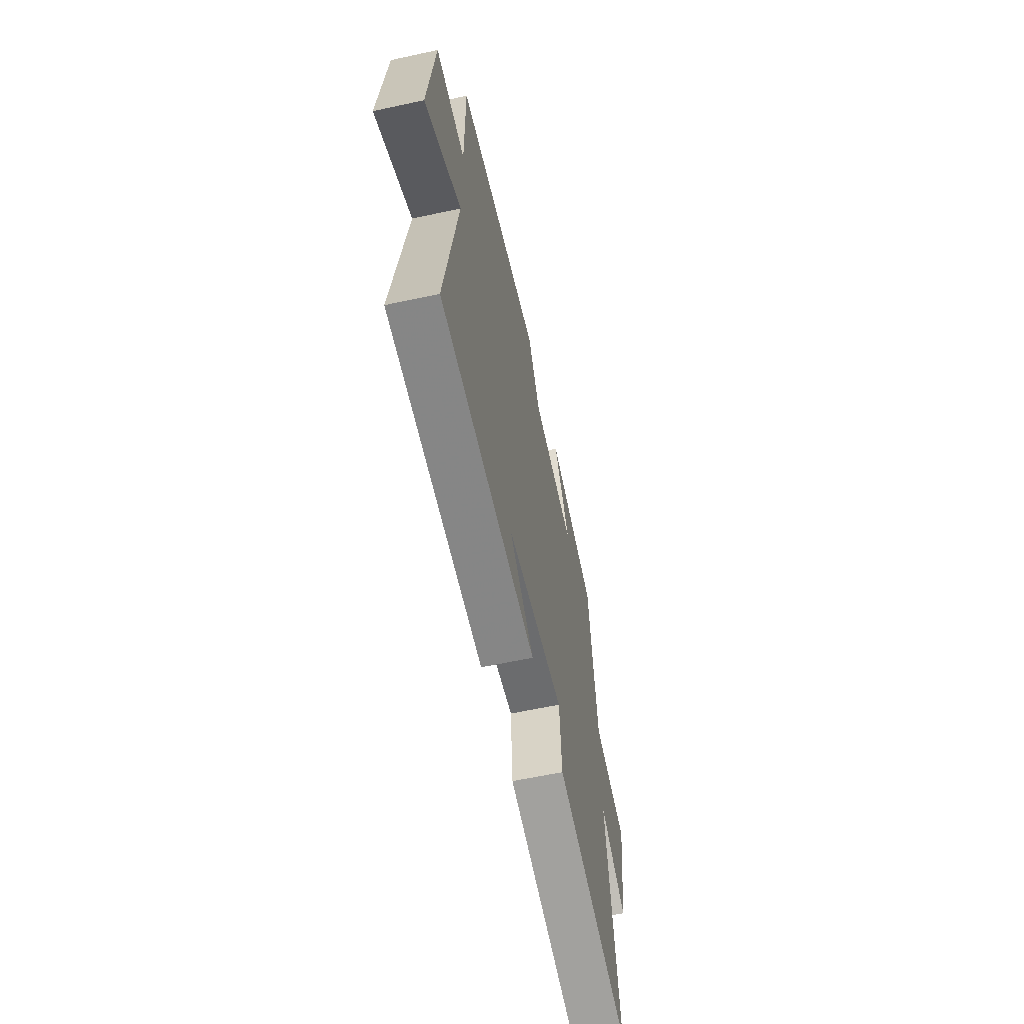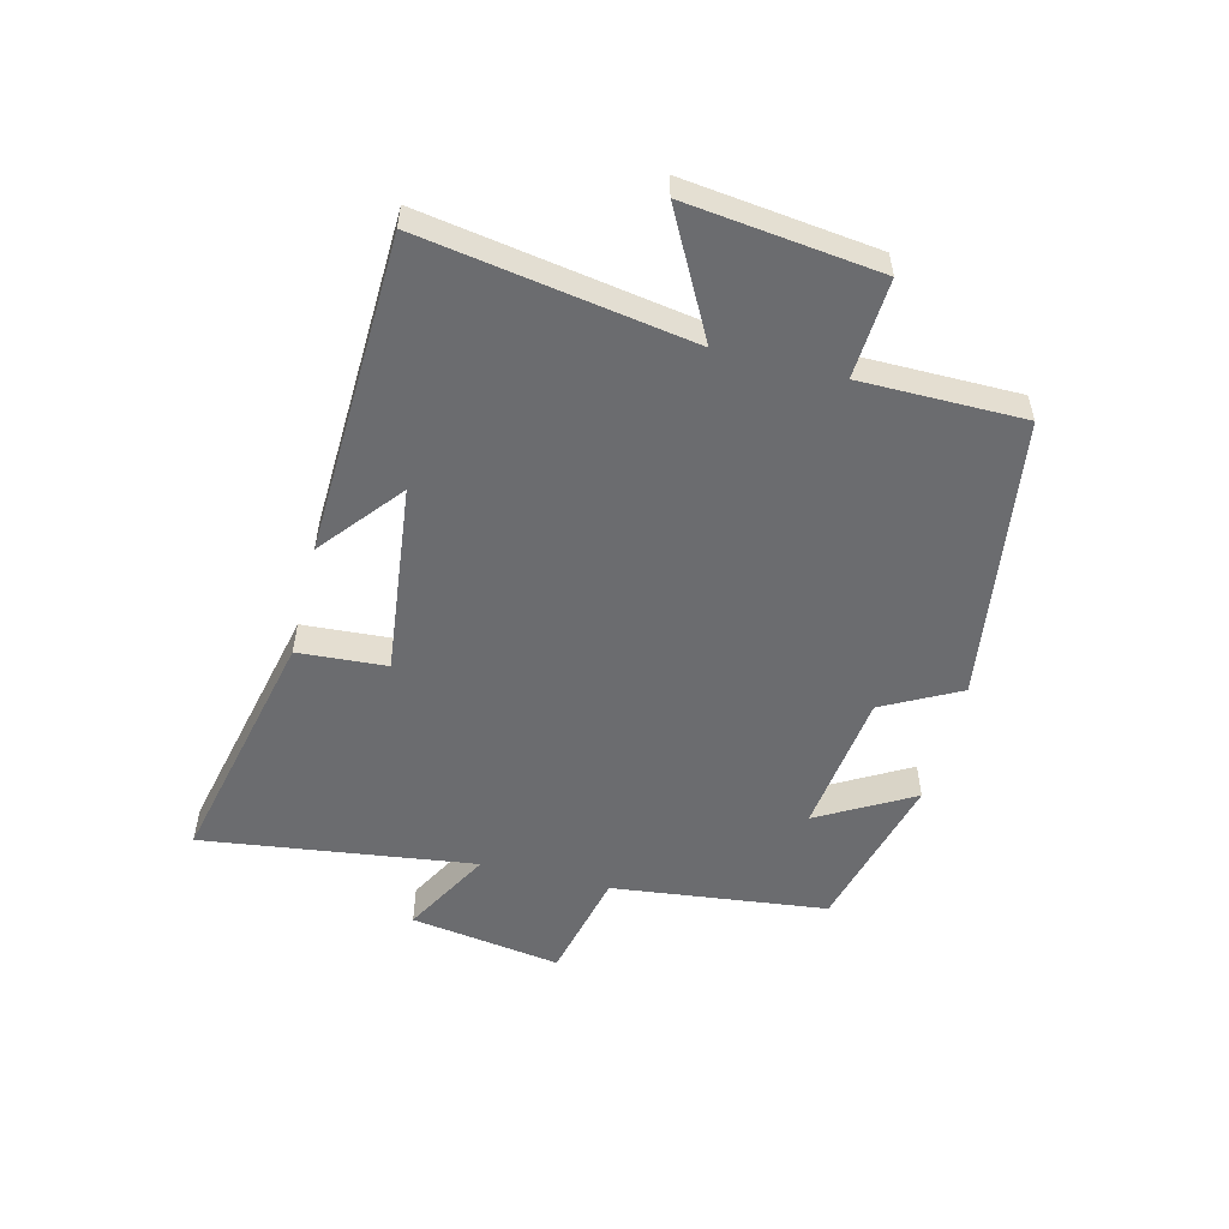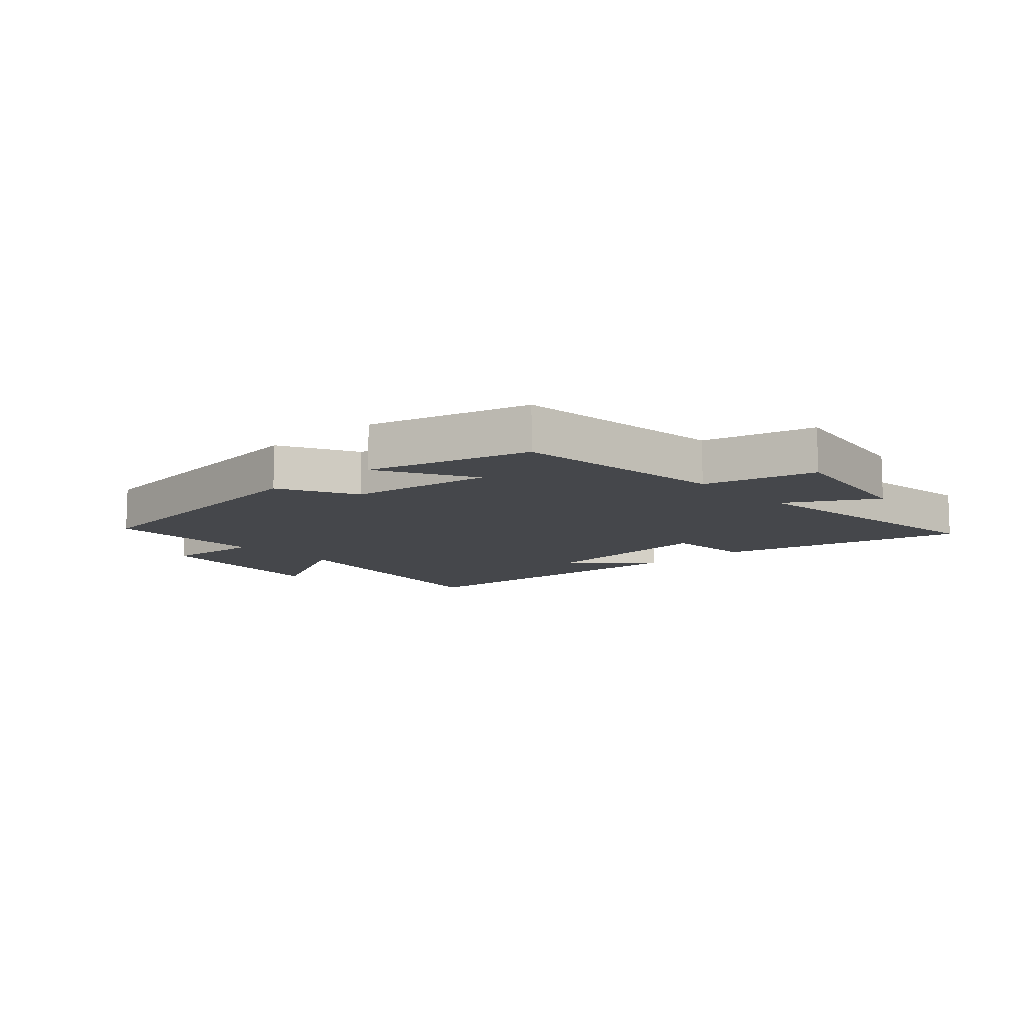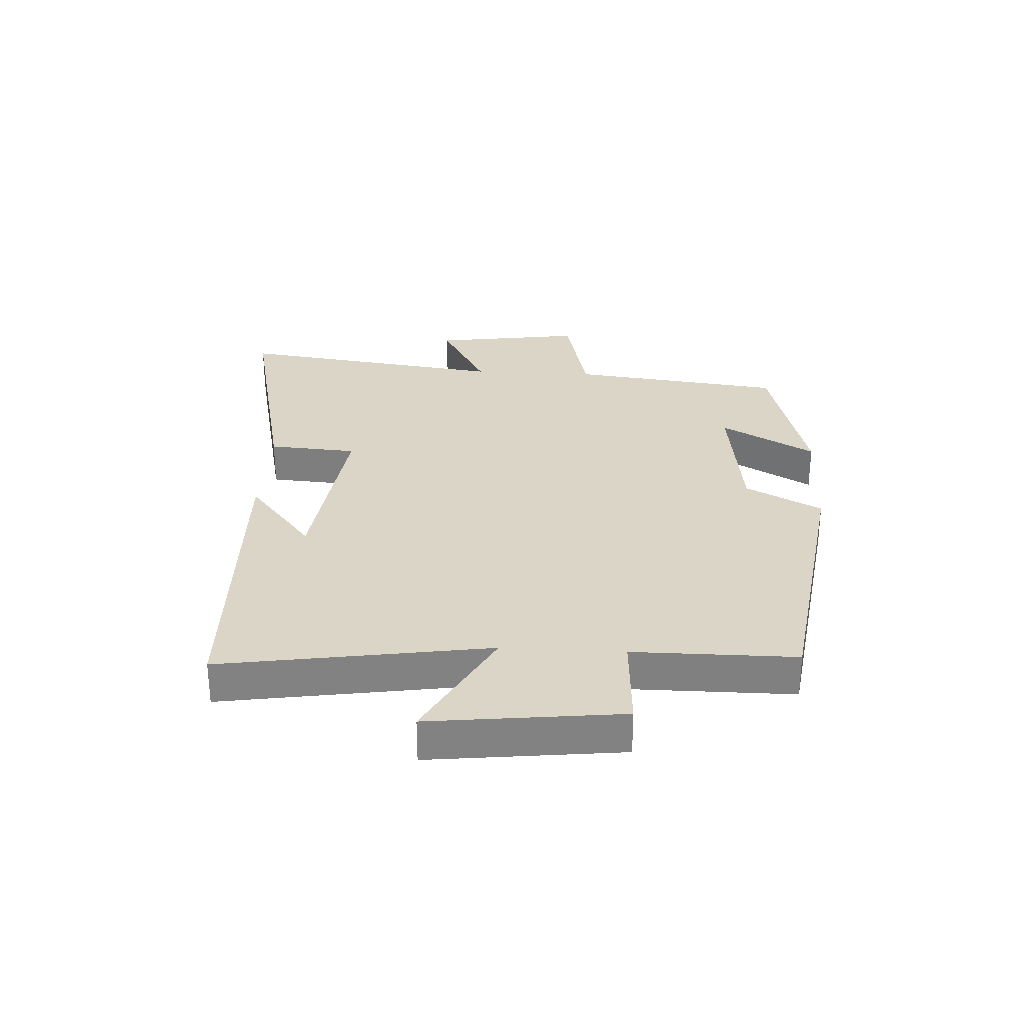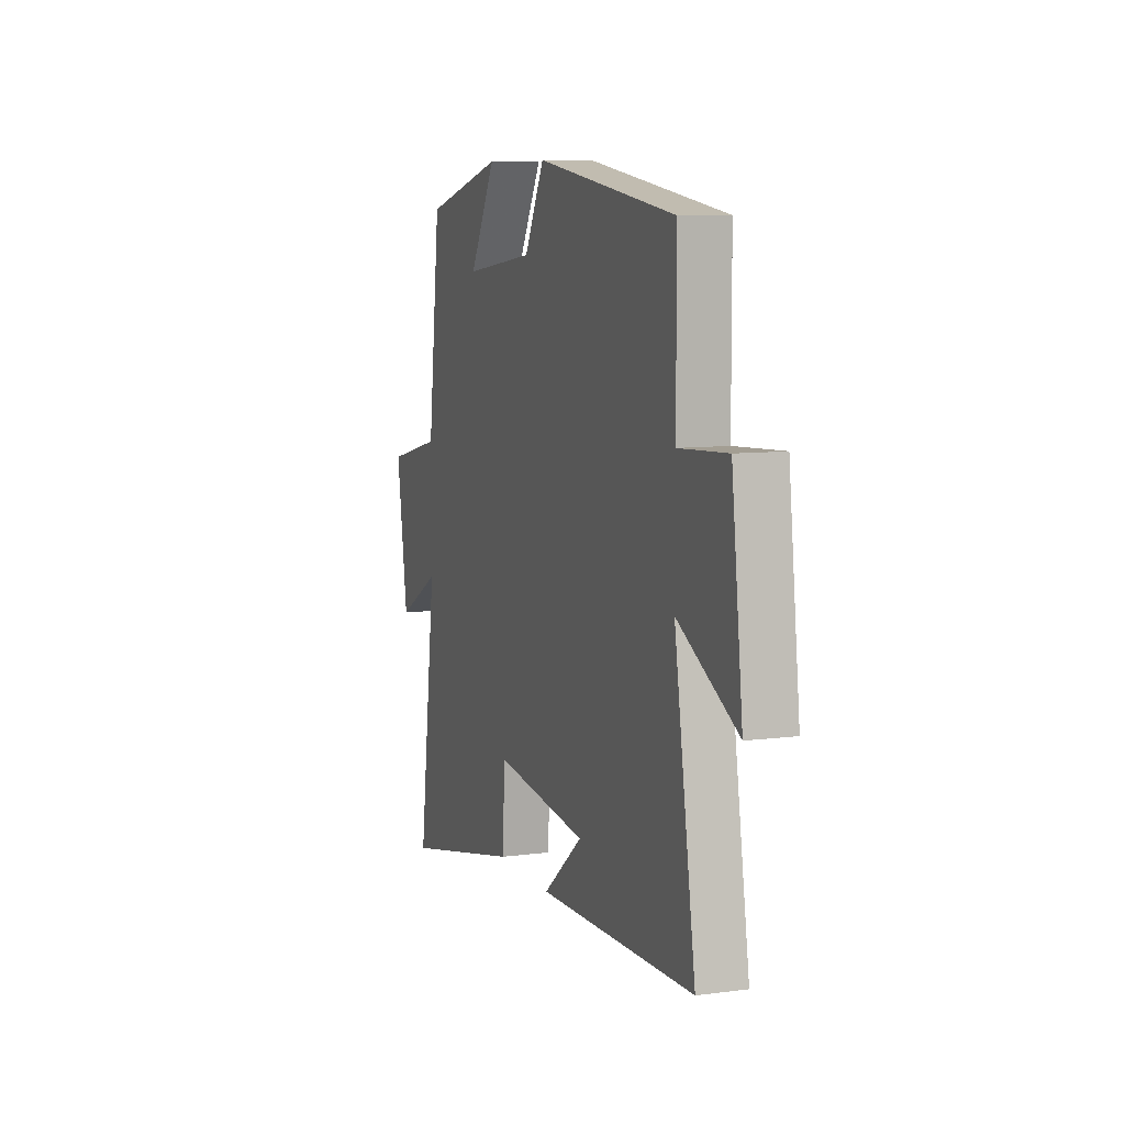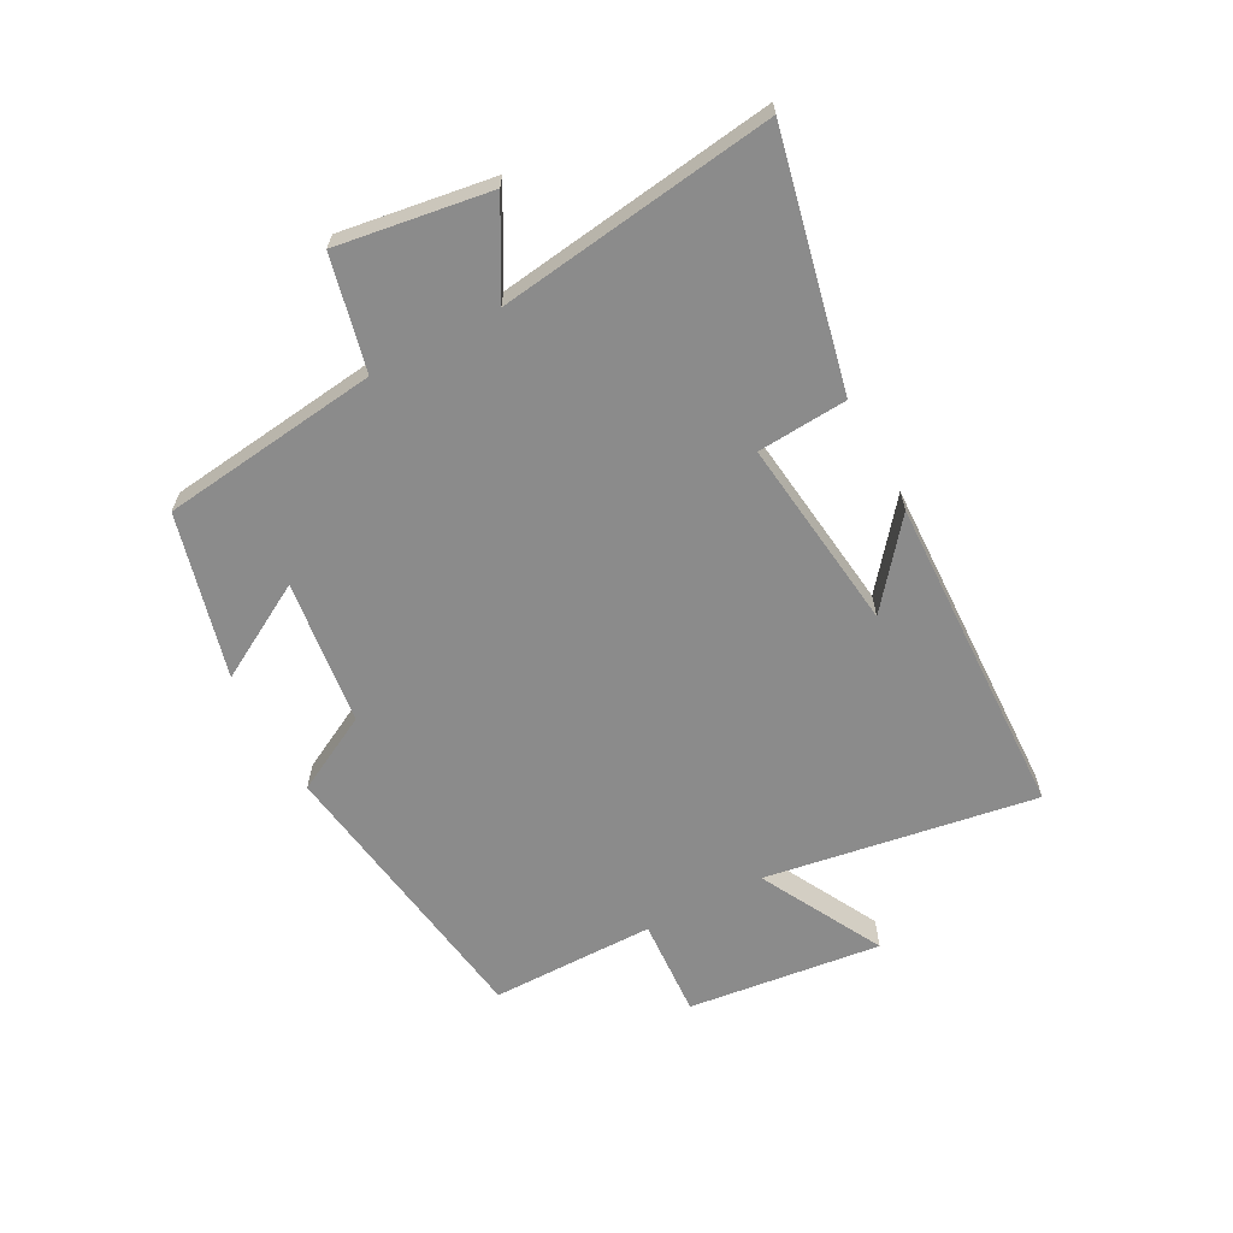
<metadata>
{"format":"obj","ext":"obj","renderer":"f3d","projection":"perspective","resolution":1024,"background":"white","views":[{"elev":-60.1,"azim":-77.5,"up":"+Z"},{"elev":-53.7,"azim":-104.2,"up":"+Y"},{"elev":-10.5,"azim":41.9,"up":"+Y"},{"elev":29.5,"azim":-86.7,"up":"+Y"},{"elev":8.6,"azim":-109.7,"up":"+Z"},{"elev":-63.8,"azim":118.2,"up":"+Y"}]}
</metadata>
<code>
v 0.561 0.07 -0.591
v 0.152 0.07 -0.5
v 0.142 0.07 -0.353
v -0.174 0.07 -0.391
v -0.04 0.07 -0.5
v -0.572 0.07 -0.482
v -0.5 0.07 -0.038
v -0.702 0.07 -0.146
v -0.664 0.07 0.172
v -0.5 0.07 0.162
v -0.499 0.07 0.432
v -0.027 0.07 0.5
v 0.04 0.07 0.373
v 0.278 0.07 0.343
v 0.189 0.07 0.5
v 0.457 0.07 0.431
v 0.5 0.07 0.074
v 0.685 0.07 0.031
v 0.647 0.07 -0.219
v 0.5 0.07 -0.138
v 0.561 0 -0.591
v 0.152 0 -0.5
v 0.142 0 -0.353
v -0.174 0 -0.391
v -0.04 0 -0.5
v -0.572 0 -0.482
v -0.5 0 -0.038
v -0.702 0 -0.146
v -0.664 0 0.172
v -0.5 0 0.162
v -0.499 0 0.432
v -0.027 0 0.5
v 0.04 0 0.373
v 0.278 0 0.343
v 0.189 0 0.5
v 0.457 0 0.431
v 0.5 0 0.074
v 0.685 0 0.031
v 0.647 0 -0.219
v 0.5 0 -0.138
f 17 18 19 20
f 16 17 20
f 14 15 16
f 14 16 20
f 13 14 20 1
f 10 11 12 13
f 7 8 9 10
f 7 10 13
f 4 5 6
f 4 6 7 13
f 1 2 3
f 13 1 3
f 3 4 13
f 40 39 38 37
f 40 37 36
f 36 35 34
f 40 36 34
f 21 40 34 33
f 33 32 31 30
f 30 29 28 27
f 33 30 27
f 26 25 24
f 33 27 26 24
f 23 22 21
f 23 21 33
f 33 24 23
f 1 21 22 2
f 2 22 23 3
f 3 23 24 4
f 4 24 25 5
f 5 25 26 6
f 6 26 27 7
f 7 27 28 8
f 8 28 29 9
f 9 29 30 10
f 10 30 31 11
f 11 31 32 12
f 12 32 33 13
f 13 33 34 14
f 14 34 35 15
f 15 35 36 16
f 16 36 37 17
f 17 37 38 18
f 18 38 39 19
f 19 39 40 20
f 20 40 21 1

</code>
